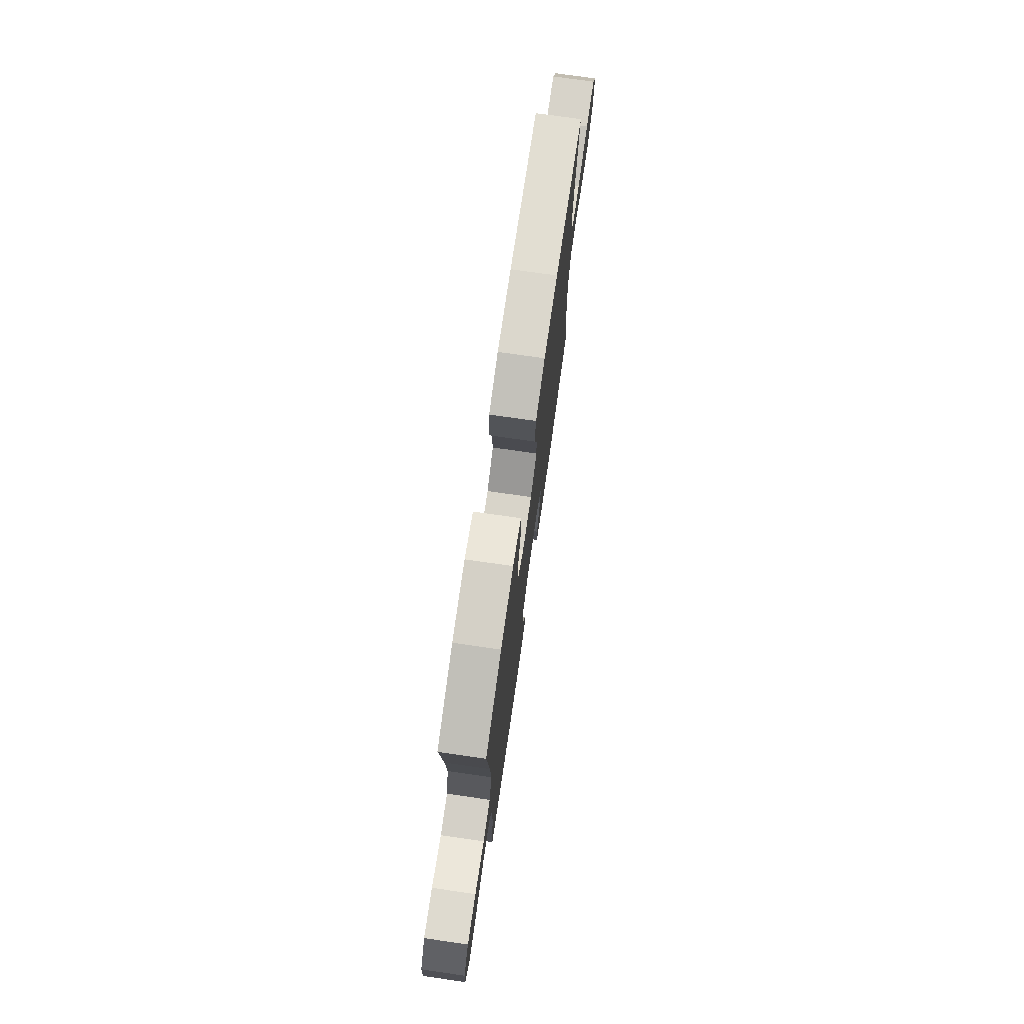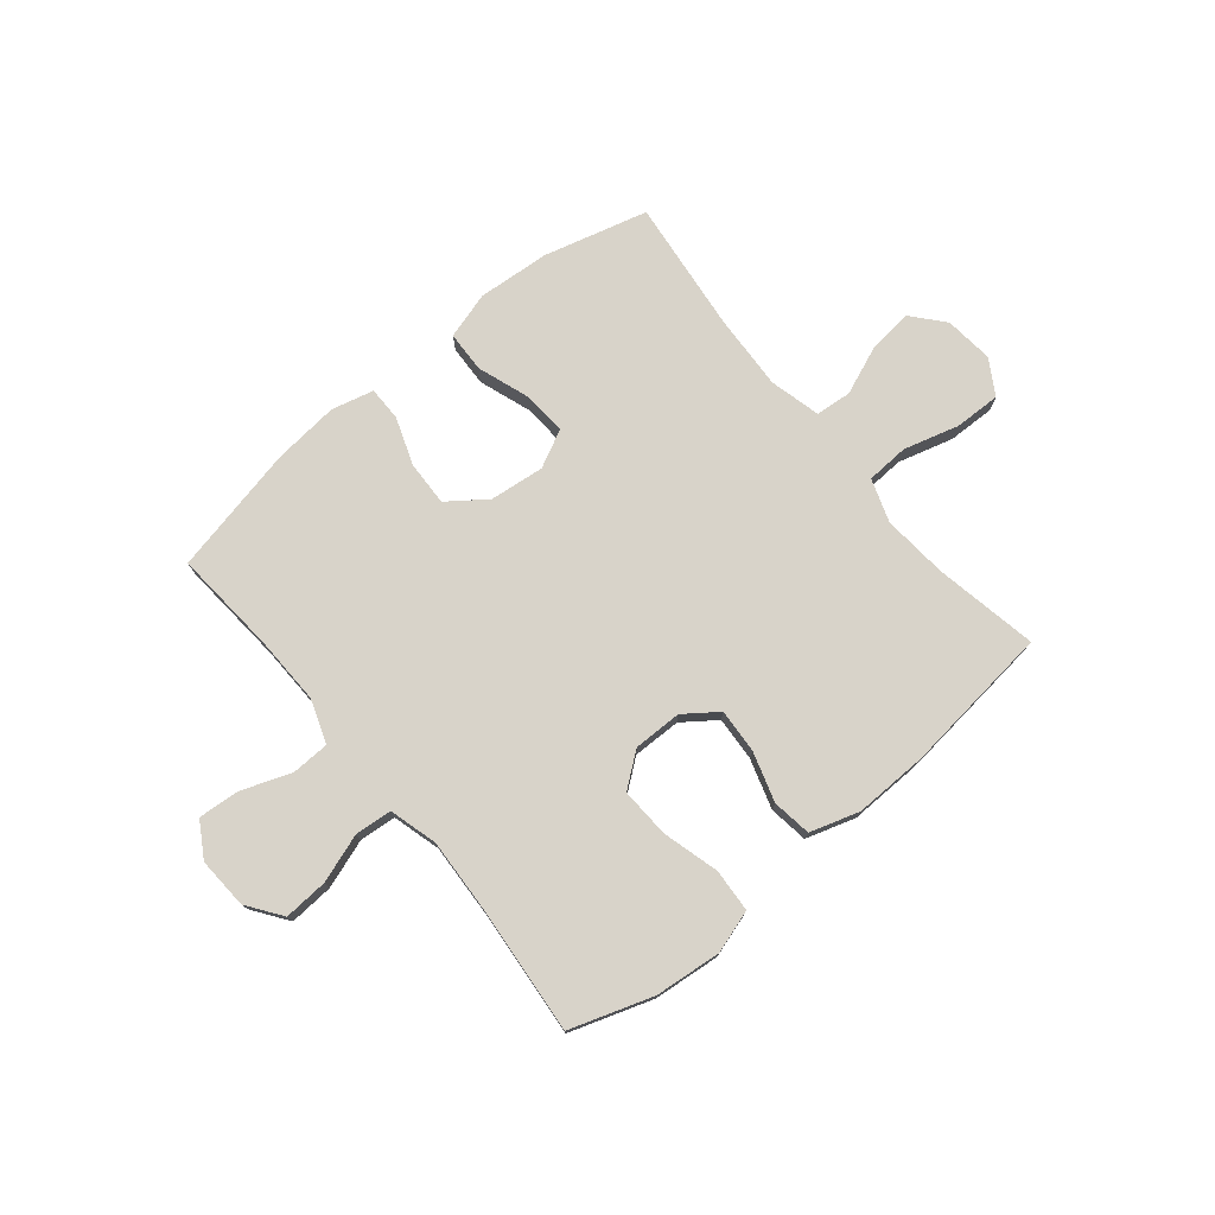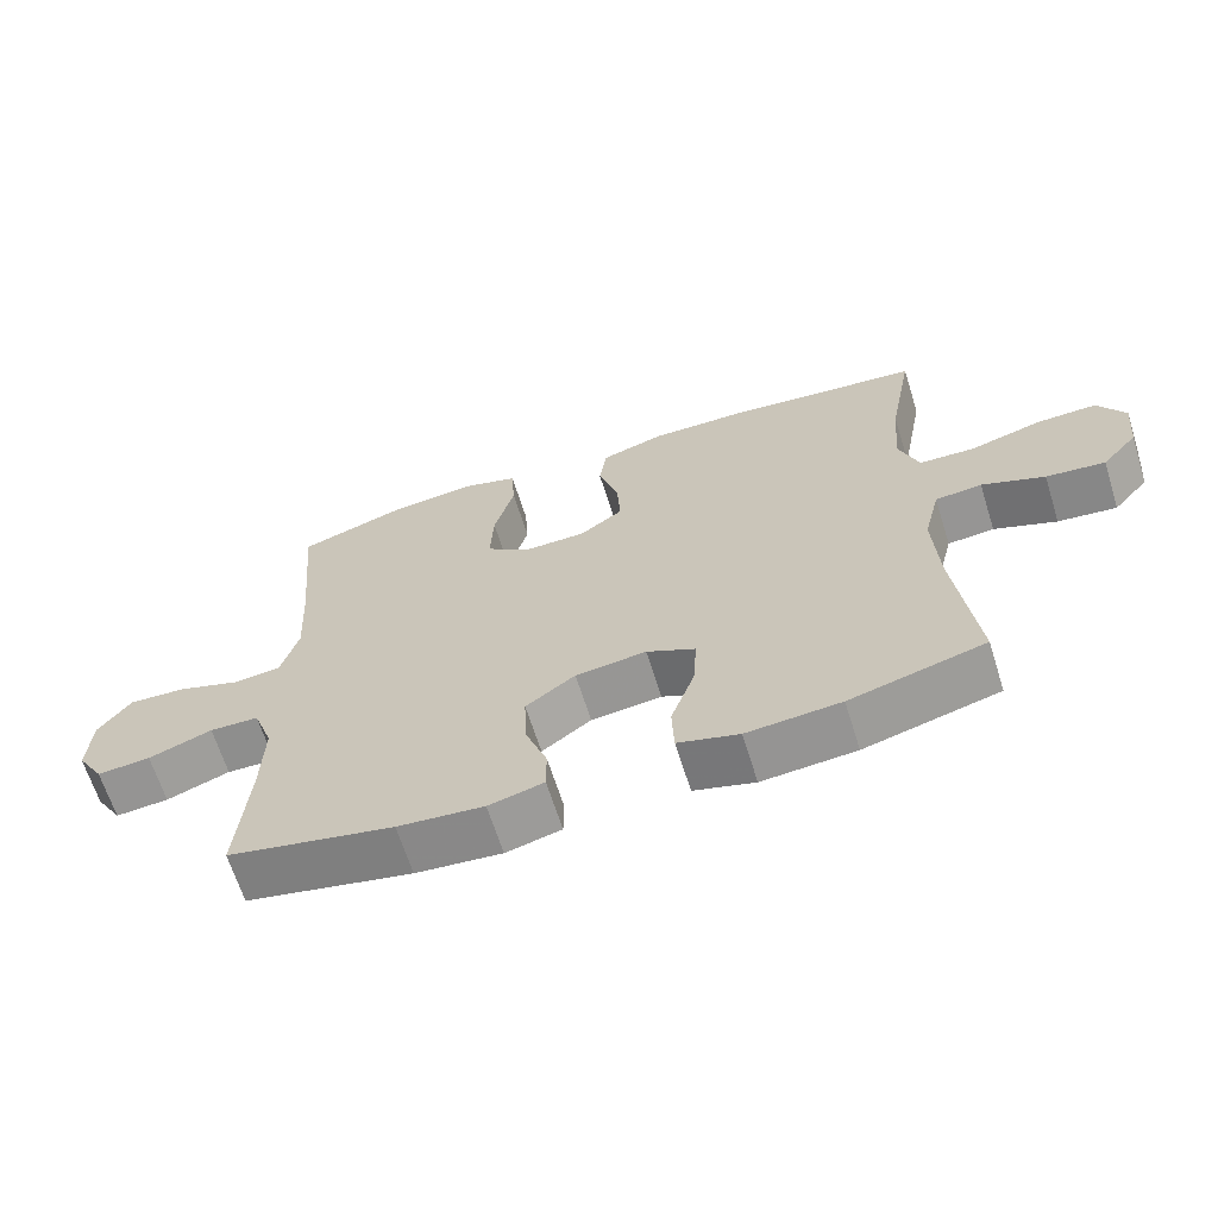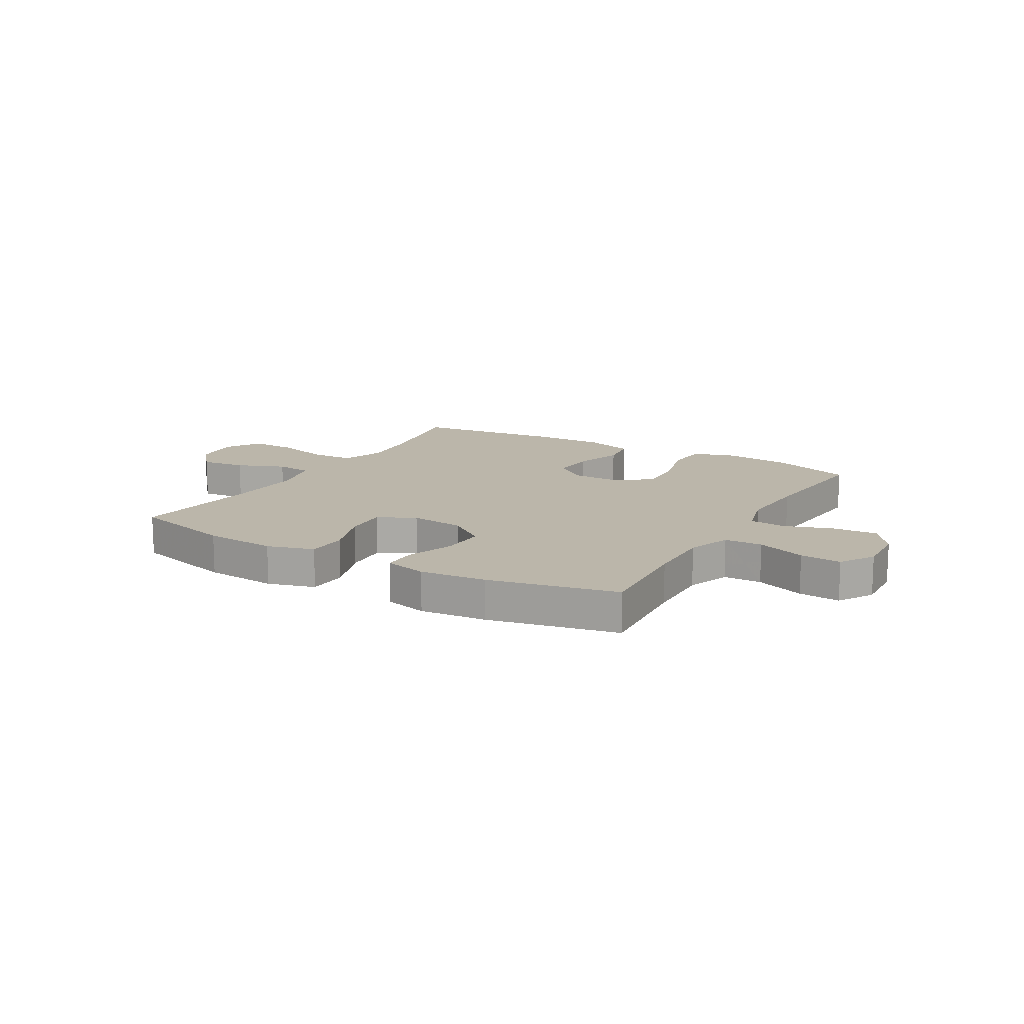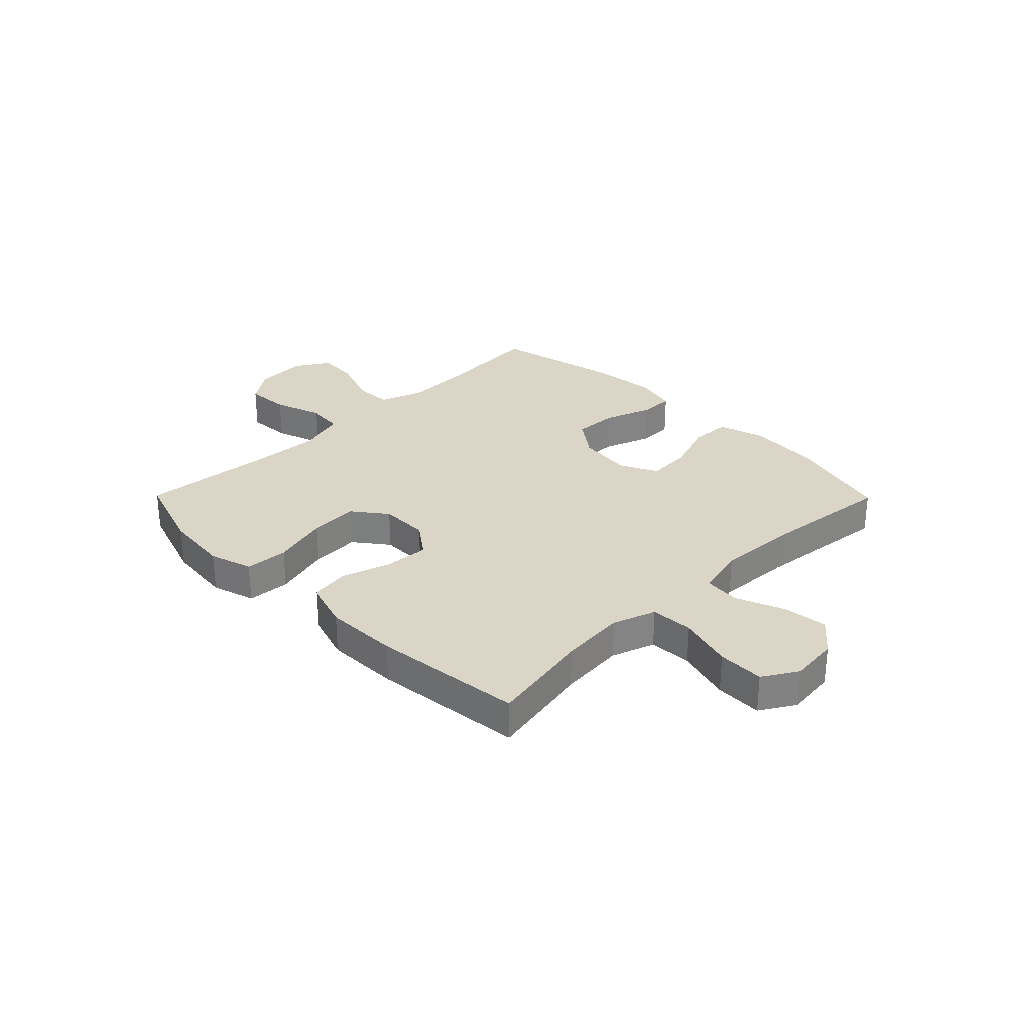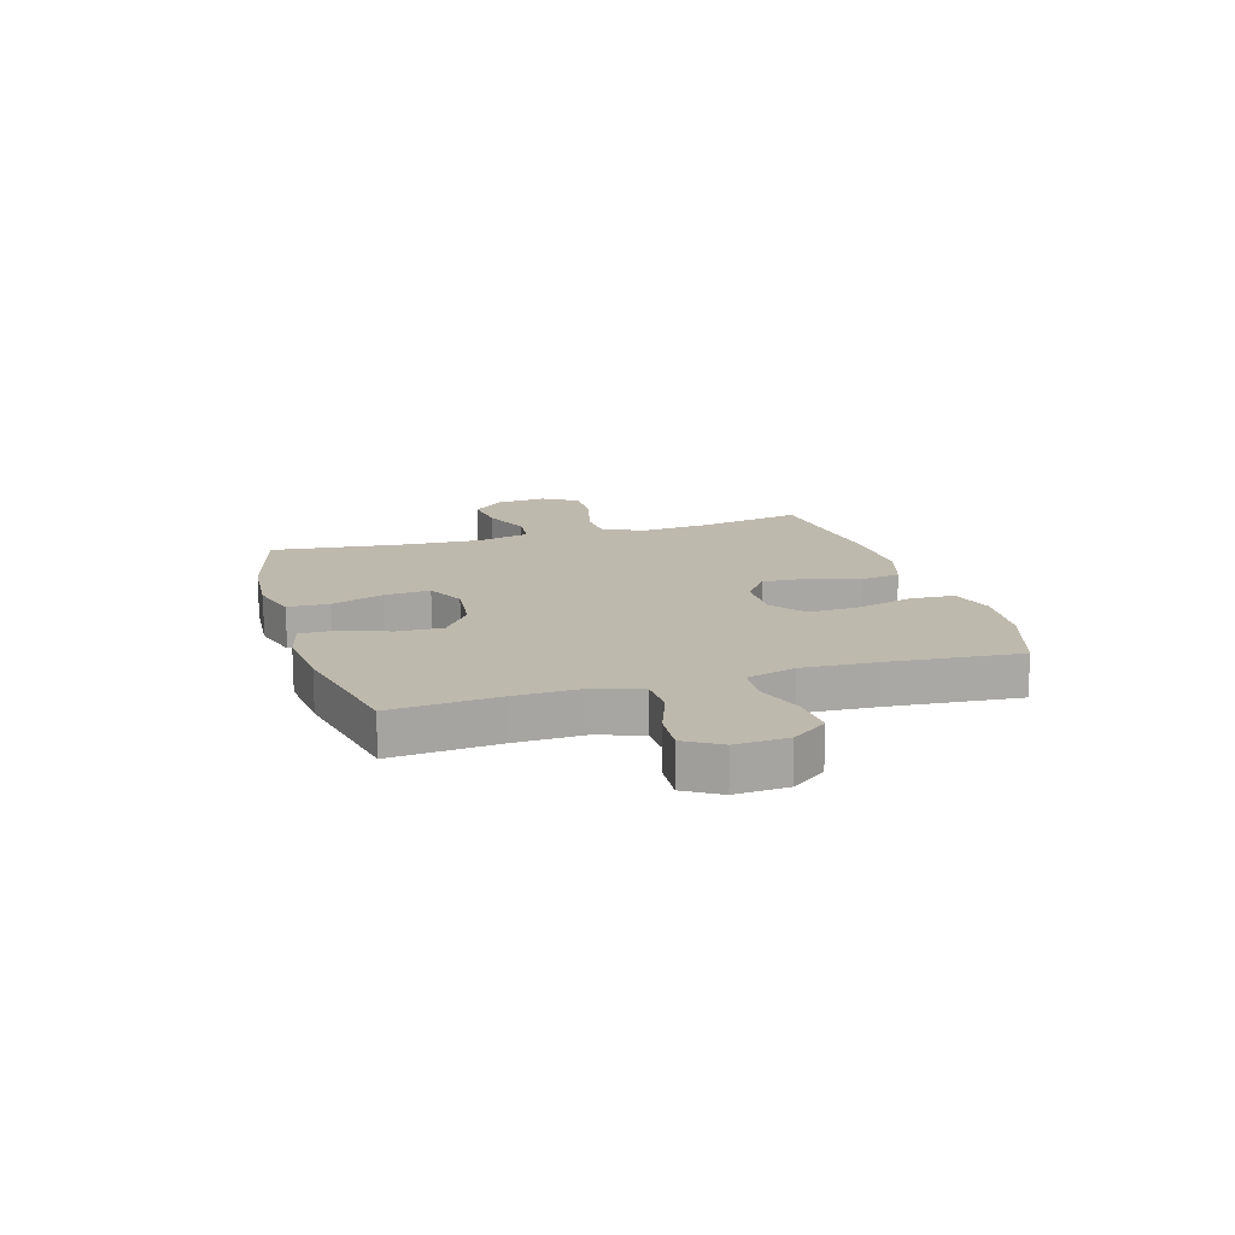
<metadata>
{"format":"obj","ext":"obj","renderer":"f3d","projection":"perspective","resolution":1024,"background":"white","views":[{"elev":74.7,"azim":-81.8,"up":"+Z"},{"elev":75.8,"azim":-39.5,"up":"+Y"},{"elev":-65.5,"azim":17.5,"up":"+Z"},{"elev":14.0,"azim":-149.8,"up":"+Y"},{"elev":29.5,"azim":45.4,"up":"+Y"},{"elev":15.2,"azim":-106.8,"up":"+Y"}]}
</metadata>
<code>
v 0.5 0.07 -0.5
v 0.312 0.07 -0.55
v 0.181 0.07 -0.56
v 0.096 0.07 -0.535
v 0.093 0.07 -0.461
v 0.126 0.07 -0.366
v 0.131 0.07 -0.286
v 0.063 0.07 -0.252
v -0.036 0.07 -0.263
v -0.105 0.07 -0.314
v -0.102 0.07 -0.395
v -0.071 0.07 -0.481
v -0.071 0.07 -0.543
v -0.148 0.07 -0.562
v -0.268 0.07 -0.55
v -0.5 0.07 -0.5
v -0.485 0.07 -0.309
v -0.482 0.07 -0.186
v -0.51 0.07 -0.107
v -0.579 0.07 -0.105
v -0.668 0.07 -0.138
v -0.743 0.07 -0.144
v -0.781 0.07 -0.081
v -0.776 0.07 0.012
v -0.731 0.07 0.075
v -0.651 0.07 0.07
v -0.563 0.07 0.04
v -0.496 0.07 0.046
v -0.472 0.07 0.133
v -0.479 0.07 0.265
v -0.5 0.07 0.5
v -0.351 0.07 0.55
v -0.231 0.07 0.562
v -0.153 0.07 0.538
v -0.148 0.07 0.46
v -0.176 0.07 0.357
v -0.18 0.07 0.267
v -0.119 0.07 0.22
v -0.031 0.07 0.221
v 0.029 0.07 0.265
v 0.024 0.07 0.345
v -0.004 0.07 0.435
v 0.006 0.07 0.506
v 0.095 0.07 0.534
v 0.228 0.07 0.531
v 0.5 0.07 0.5
v 0.465 0.07 0.313
v 0.455 0.07 0.195
v 0.482 0.07 0.117
v 0.559 0.07 0.113
v 0.659 0.07 0.141
v 0.743 0.07 0.143
v 0.781 0.07 0.08
v 0.772 0.07 -0.009
v 0.722 0.07 -0.067
v 0.64 0.07 -0.057
v 0.553 0.07 -0.022
v 0.488 0.07 -0.028
v 0.465 0.07 -0.12
v 0.472 0.07 -0.258
v 0.5 0 -0.5
v 0.312 0 -0.55
v 0.181 0 -0.56
v 0.096 0 -0.535
v 0.093 0 -0.461
v 0.126 0 -0.366
v 0.131 0 -0.286
v 0.063 0 -0.252
v -0.036 0 -0.263
v -0.105 0 -0.314
v -0.102 0 -0.395
v -0.071 0 -0.481
v -0.071 0 -0.543
v -0.148 0 -0.562
v -0.268 0 -0.55
v -0.5 0 -0.5
v -0.485 0 -0.309
v -0.482 0 -0.186
v -0.51 0 -0.107
v -0.579 0 -0.105
v -0.668 0 -0.138
v -0.743 0 -0.144
v -0.781 0 -0.081
v -0.776 0 0.012
v -0.731 0 0.075
v -0.651 0 0.07
v -0.563 0 0.04
v -0.496 0 0.046
v -0.472 0 0.133
v -0.479 0 0.265
v -0.5 0 0.5
v -0.351 0 0.55
v -0.231 0 0.562
v -0.153 0 0.538
v -0.148 0 0.46
v -0.176 0 0.357
v -0.18 0 0.267
v -0.119 0 0.22
v -0.031 0 0.221
v 0.029 0 0.265
v 0.024 0 0.345
v -0.004 0 0.435
v 0.006 0 0.506
v 0.095 0 0.534
v 0.228 0 0.531
v 0.5 0 0.5
v 0.465 0 0.313
v 0.455 0 0.195
v 0.482 0 0.117
v 0.559 0 0.113
v 0.659 0 0.141
v 0.743 0 0.143
v 0.781 0 0.08
v 0.772 0 -0.009
v 0.722 0 -0.067
v 0.64 0 -0.057
v 0.553 0 -0.022
v 0.488 0 -0.028
v 0.465 0 -0.12
v 0.472 0 -0.258
f 54 55 56 57
f 52 53 54 57
f 50 51 52 57
f 49 50 57 58
f 48 49 58 59
f 44 45 46 47
f 44 47 48
f 41 42 43 44
f 40 41 44 48
f 39 40 48 59
f 33 34 35 36
f 33 36 37
f 30 31 32 33
f 29 30 33 37
f 28 29 37 38
f 24 25 26 27
f 24 27 28
f 23 24 28
f 20 21 22 23
f 19 20 23 28
f 18 19 28 38
f 14 15 16 17
f 11 12 13 14
f 10 11 14 17
f 9 10 17 18
f 3 4 5 6
f 3 6 7
f 60 1 2 3
f 60 3 7
f 59 60 7 8
f 18 38 39 59
f 8 9 18 59
f 117 116 115 114
f 117 114 113 112
f 117 112 111 110
f 118 117 110 109
f 119 118 109 108
f 107 106 105 104
f 108 107 104
f 104 103 102 101
f 108 104 101 100
f 119 108 100 99
f 96 95 94 93
f 97 96 93
f 93 92 91 90
f 97 93 90 89
f 98 97 89 88
f 87 86 85 84
f 88 87 84
f 88 84 83
f 83 82 81 80
f 88 83 80 79
f 98 88 79 78
f 77 76 75 74
f 74 73 72 71
f 77 74 71 70
f 78 77 70 69
f 66 65 64 63
f 67 66 63
f 63 62 61 120
f 67 63 120
f 68 67 120 119
f 119 99 98 78
f 119 78 69 68
f 1 61 62 2
f 2 62 63 3
f 3 63 64 4
f 4 64 65 5
f 5 65 66 6
f 6 66 67 7
f 7 67 68 8
f 8 68 69 9
f 9 69 70 10
f 10 70 71 11
f 11 71 72 12
f 12 72 73 13
f 13 73 74 14
f 14 74 75 15
f 15 75 76 16
f 16 76 77 17
f 17 77 78 18
f 18 78 79 19
f 19 79 80 20
f 20 80 81 21
f 21 81 82 22
f 22 82 83 23
f 23 83 84 24
f 24 84 85 25
f 25 85 86 26
f 26 86 87 27
f 27 87 88 28
f 28 88 89 29
f 29 89 90 30
f 30 90 91 31
f 31 91 92 32
f 32 92 93 33
f 33 93 94 34
f 34 94 95 35
f 35 95 96 36
f 36 96 97 37
f 37 97 98 38
f 38 98 99 39
f 39 99 100 40
f 40 100 101 41
f 41 101 102 42
f 42 102 103 43
f 43 103 104 44
f 44 104 105 45
f 45 105 106 46
f 46 106 107 47
f 47 107 108 48
f 48 108 109 49
f 49 109 110 50
f 50 110 111 51
f 51 111 112 52
f 52 112 113 53
f 53 113 114 54
f 54 114 115 55
f 55 115 116 56
f 56 116 117 57
f 57 117 118 58
f 58 118 119 59
f 59 119 120 60
f 60 120 61 1

</code>
